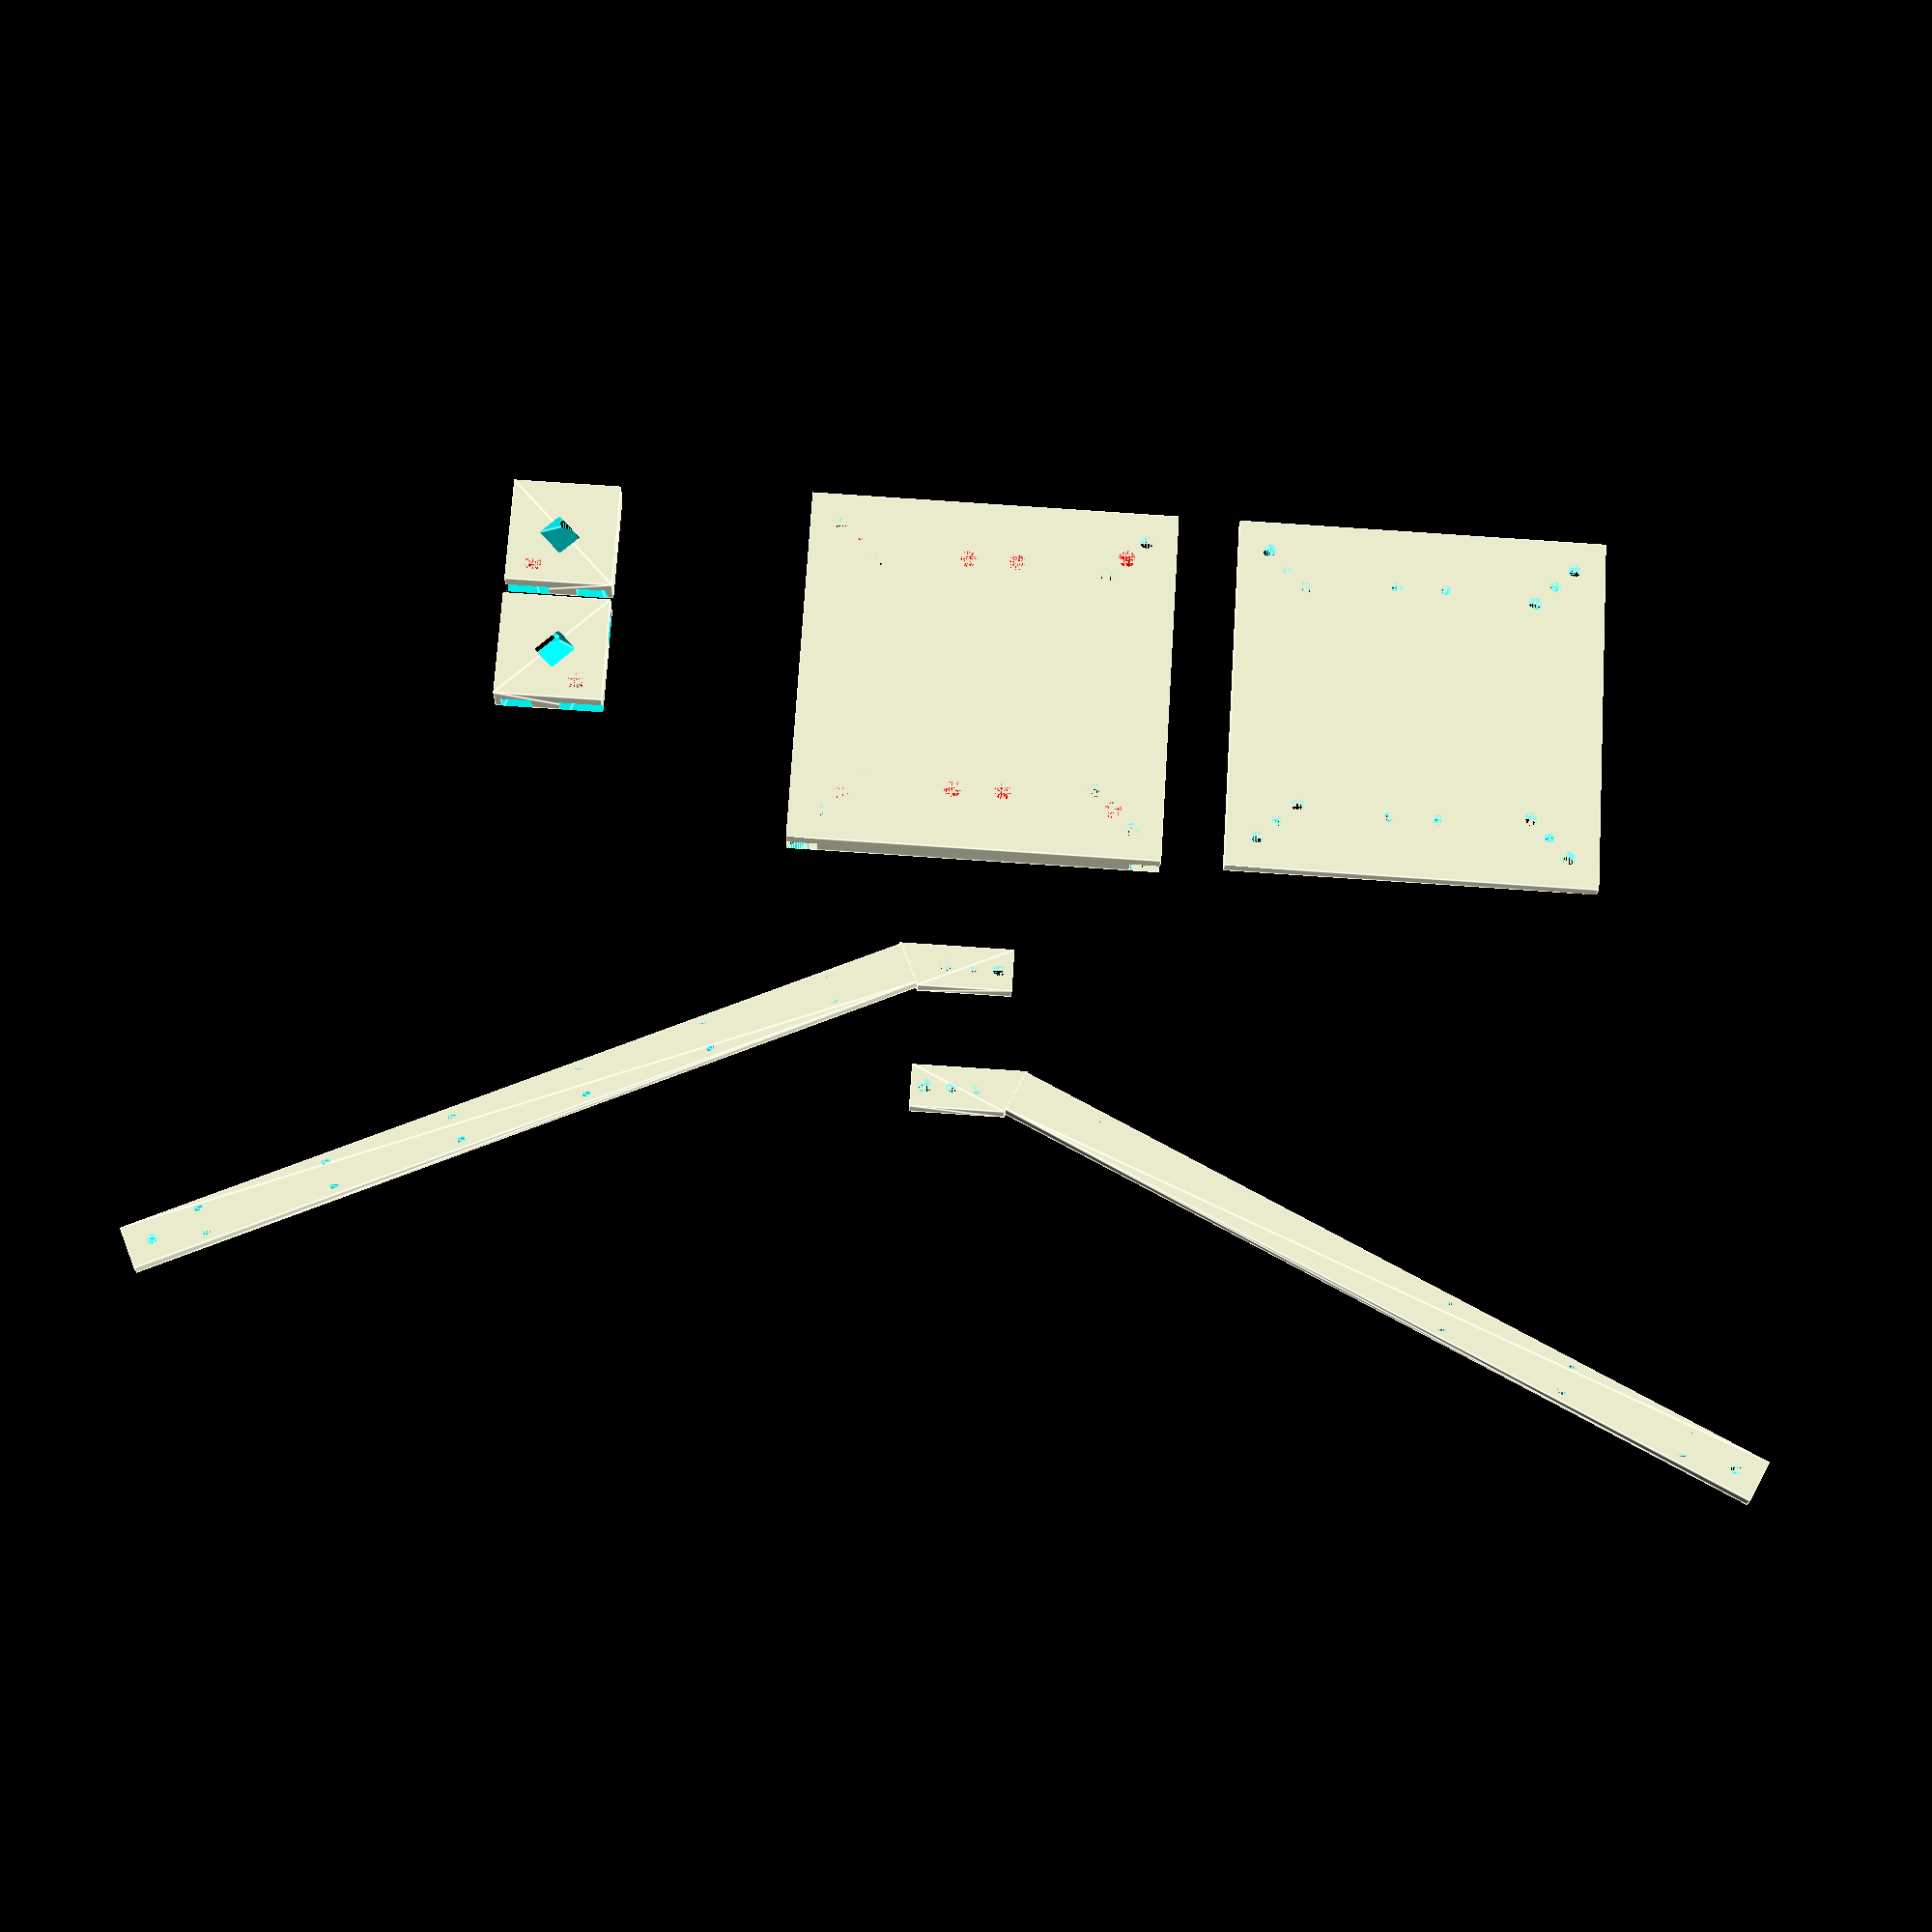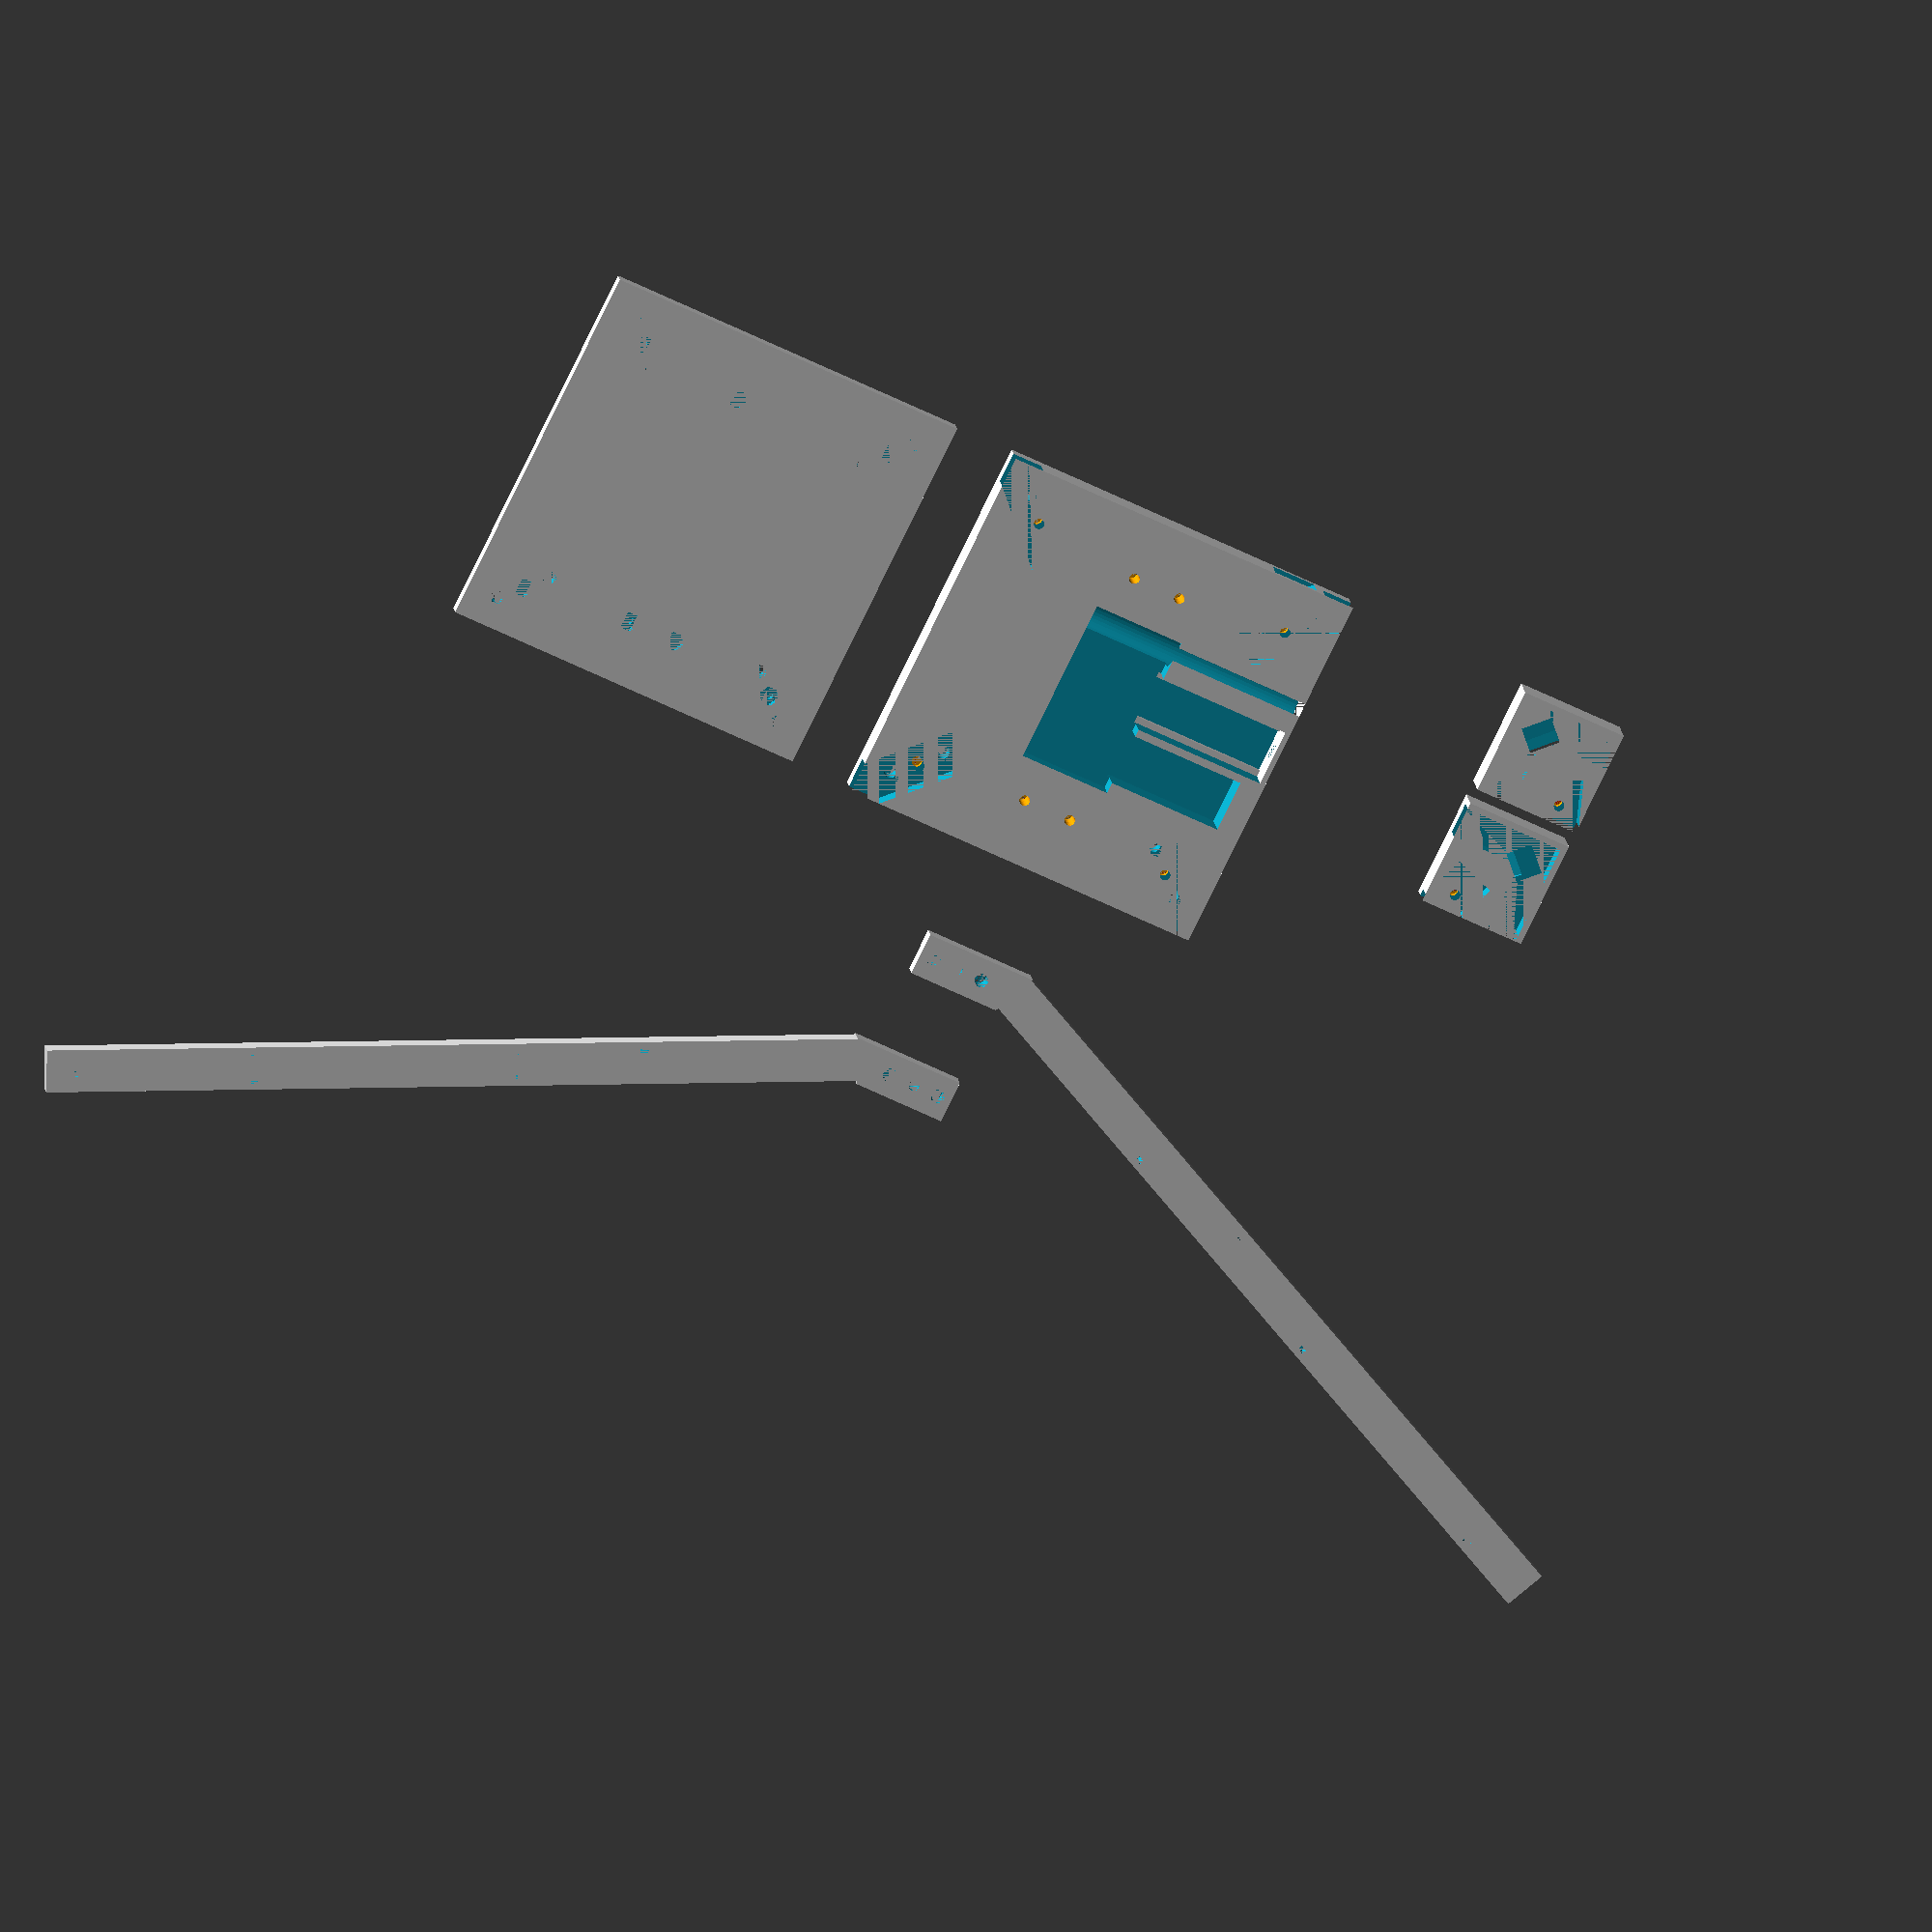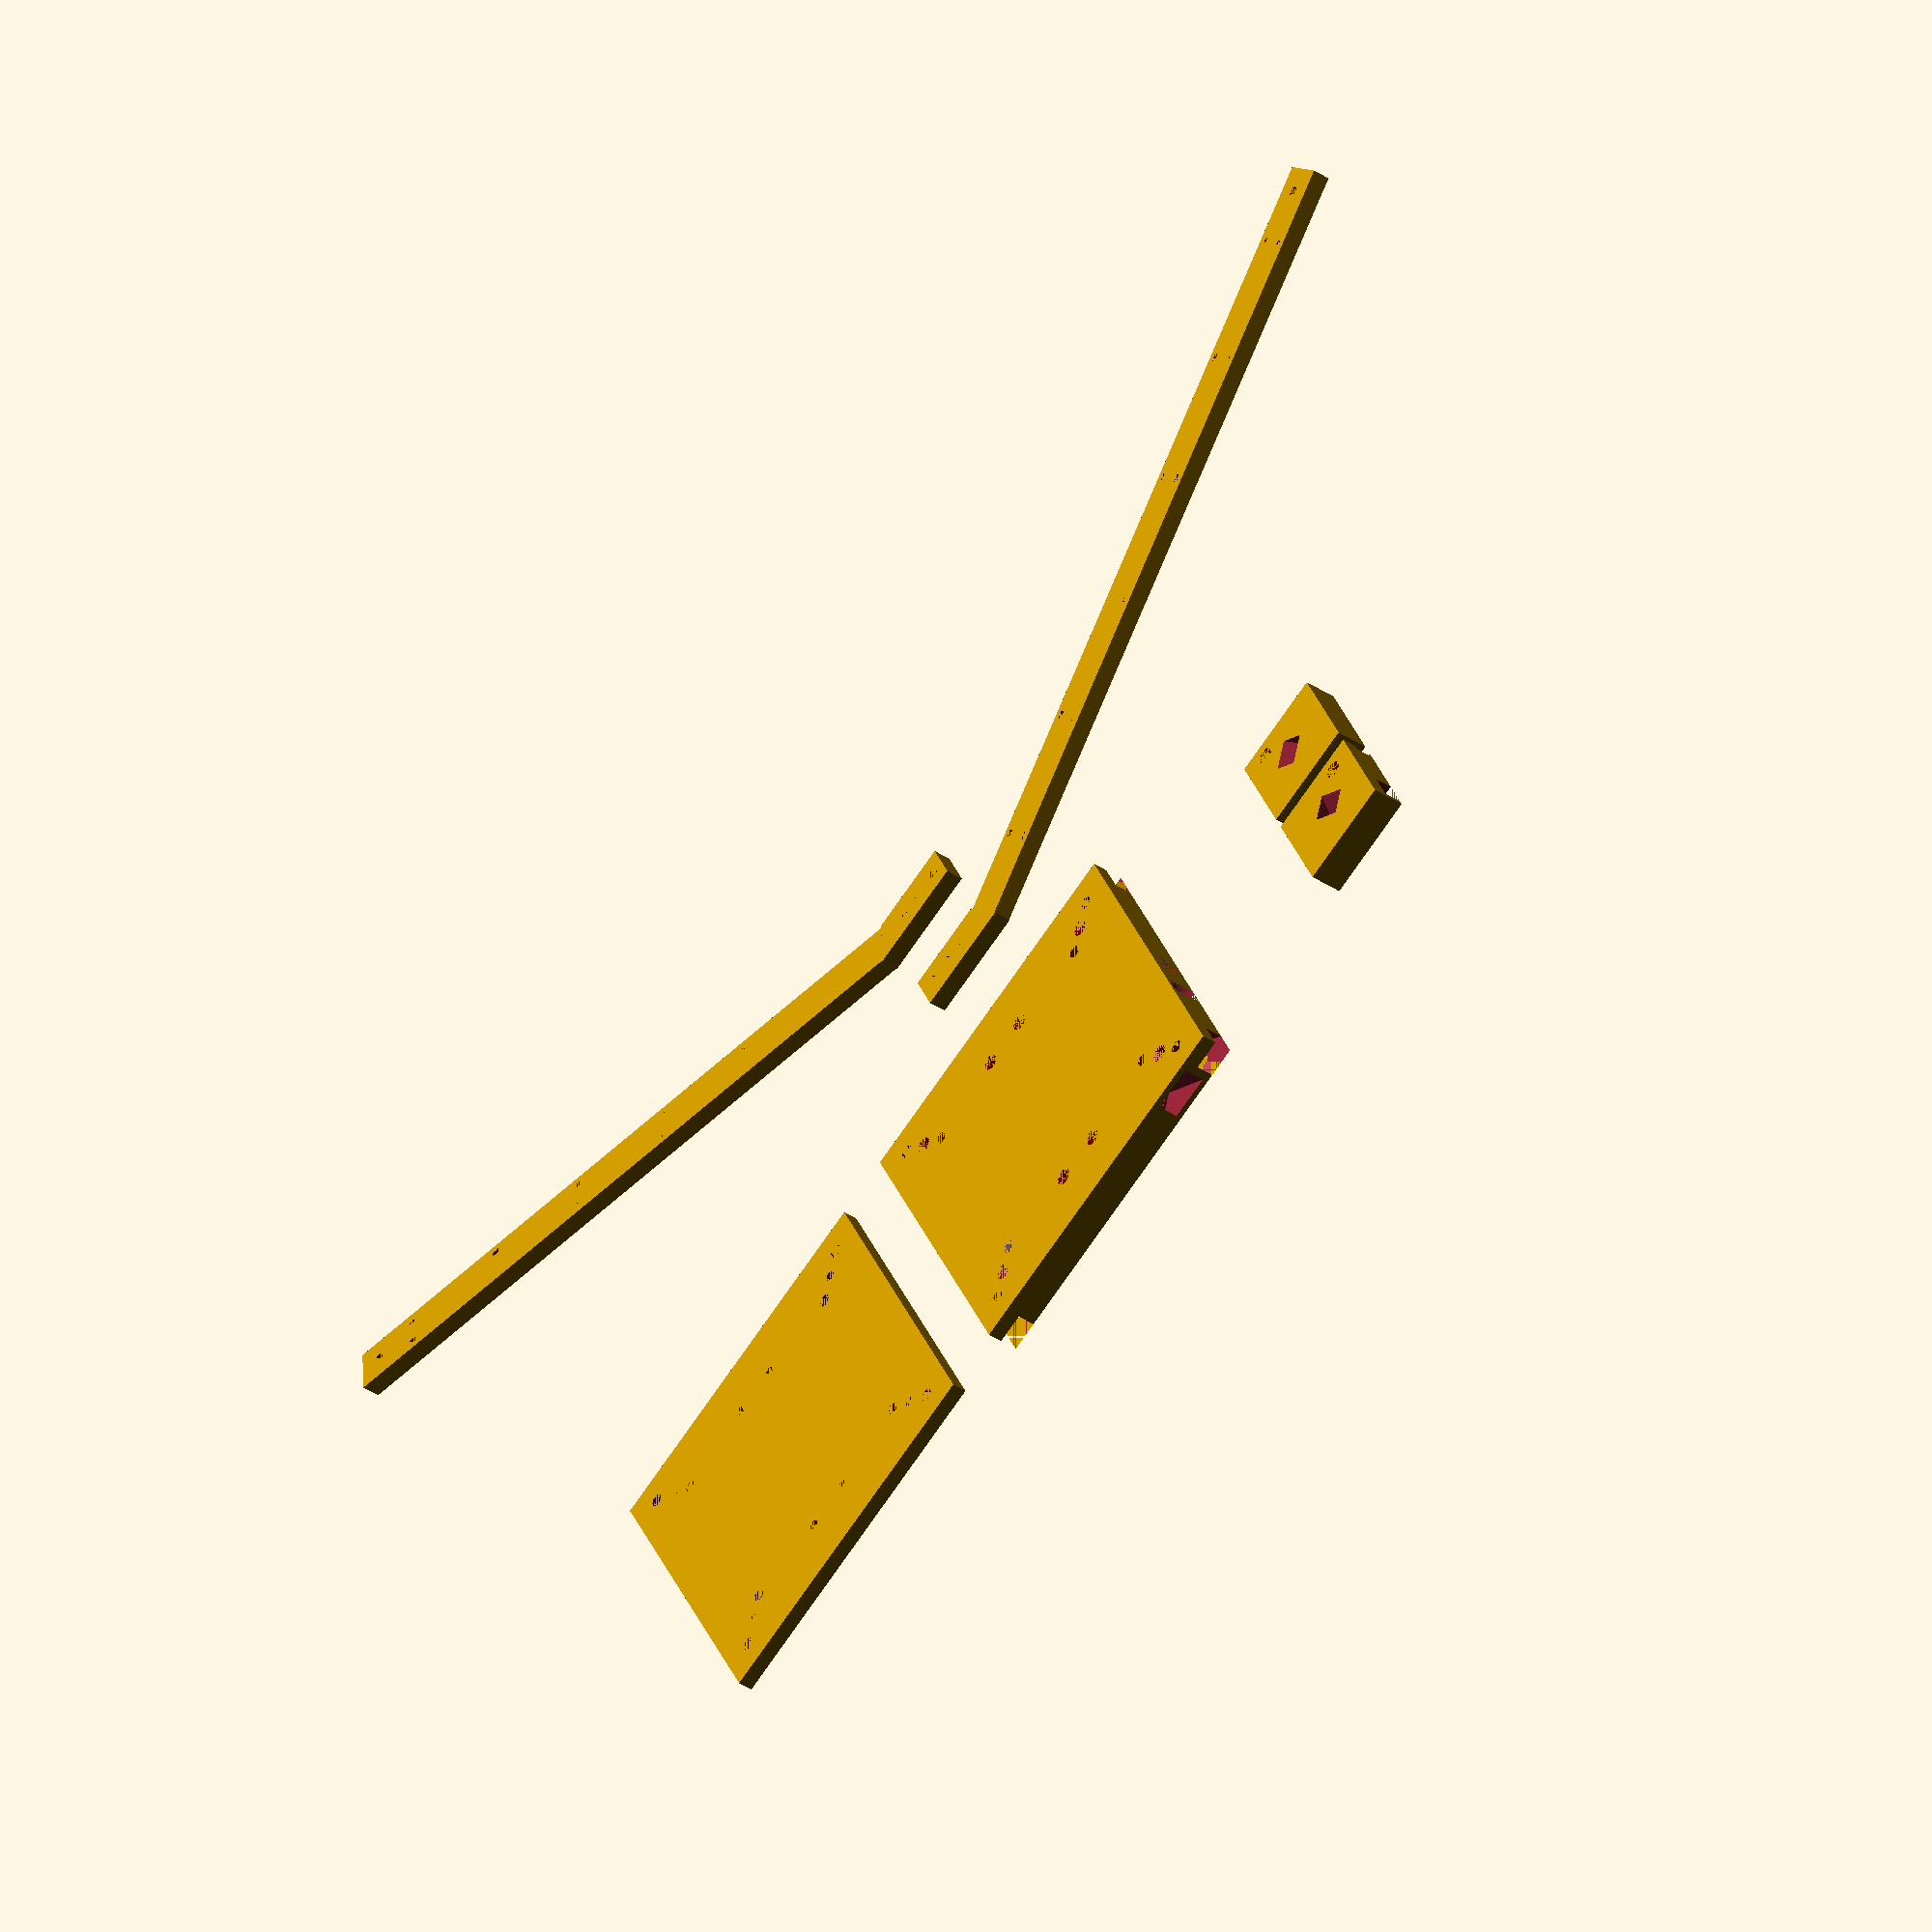
<openscad>
$fn=32;

module m3_allen_screw(center = true) {
    tolerance = 0.4;
    head_w = 5.3 + tolerance;
    head_h = 3.0 + tolerance;
    width = 3.0 + tolerance;
    height = 20.0 + tolerance;

    translate(center ? [head_w/2, head_w/2, 0] : [0, 0, 0]);
        union() {
            color("red")
                cylinder(head_h, r1=head_w/2, r2=head_w/2);
            translate([0, 0, head_h])
                color("orange")
                    cylinder(height, r1=width/2, r2=width/2);
        }
}

module m3_allen_screw_rod(height = 10, tolerance = 0.4) {
    linear_extrude(height = height)
        circle(r = 1.5 + (tolerance / 2), $fn = 32);
}

module hex_screw_adapter(height, size, tolerance = 0.2) {
    linear_extrude(height)
        circle(r = (size / 2) + tolerance, $fn = 6);
}

module bolt_adapter(height, size, tolerance = 0.2, $fn = 32) {
    linear_extrude(height)
        circle(r = (size / 2) + tolerance);
}

module m3_allen_screw_test() {
    difference() {
        translate([-5, -5, 0])
            cube(10, 10, 10);
        m3_allen_screw();
    }
}

module power_plug(extended) {
    linear_extrude(height = 20 + extended)
        circle(r = 5.5);
}

module ws2812_plug(extended = 0, extended_base = 0) {
    linear_extrude(height = 8 + extended_base)
        square([7.2, 10.40], center = true);

    translate([0, 0, 8 + extended_base])
        linear_extrude(height = 11 + extended)
            square([5.40, 8.00], center = true);
}

module grid(x, y, width, height, center = true)
{
    x_space = width / (x - 1);
    y_space = height / (y - 1);
    translate(center ? [-(x_space * (x - 1))/2, -(y_space * (y - 1))/2, 0] : [0, 0, 0])
        for (i = [0:x_space:(x - 1) * x_space]) {
            for (j = [0:y_space:(y - 1) * y_space]) {
                translate([i, j, 0]) {
                    children();
                }
            }
        }
}

module corner(size) {
    hole_h = 1;
    hole_w = 4;
    hole_distance = 16;
    
    half_size = size/2;
    quat_size = size/4;
    
    module block(holes) {
        difference() {
            cube([half_size, half_size, 2], center=true);
            if (holes) {
                union() {
                    translate([-hole_distance/2, 0, 0])
                        cube([hole_h, hole_w, 2], center=true);
                    translate([hole_distance/2, 0, 0])
                        cube([hole_h, hole_w, 2], center=true);
                }
            }
        }
    }
    
    translate([-half_size, -half_size, 0])
    union() {
        translate([quat_size + half_size, quat_size + half_size, 0])
            rotate([0, 0, 90])
                block(true);
        translate([quat_size, quat_size, 0])
            block(true);
        translate([quat_size + half_size, quat_size, 0])
            block(false);
    }
}

default_vesa_distances = [75, 100];
hole_size = 4.40;


module make_vesa_holes(size, h, hole_size, center = true) {
    grid(2, 2, size, size)
        linear_extrude(height = h)
            circle(r = hole_size / 2);
}

module vesa_base(size = 150, h = 5, distances = default_vesa_distances) {
    half = size/2;

    difference() {
        translate([0, 0, h/2])
            cube([size, size, h], center = true);

        for (distance = distances)
            make_vesa_holes(distance, h, hole_size);
   }
}


// default hc06 bluetooth size 
bluetooth_lenght = 38.20;
bluetooth_width = 16.80;
bluetooth_height_minimal = 4.60;

// default arduino nano size
arduino_lenght = 45.80;
arduino_width = 18.30;
arduino_height_minimal = 7.80;

module bluetooth_hc06_adapter(h = 5, center = true) {
    l = bluetooth_lenght;
    w = bluetooth_width;
    h_ = max(bluetooth_height_minimal, h);

    translate(center ? [0, 0, 0] : [l/2, w/2, h_/2])
        cube([l, w, h_], center = true);
}

module avr_nano_pcb_adapter(h = 8.00, center = false) {
    board_l = arduino_lenght;
    board_w = arduino_width;
    board_h = max(h, arduino_height_minimal);

    pin_rail_w = 2.00;
    pin_rail_h = 2.00;

    pcb_h = 1.60;

    usb_bump_h = pin_rail_h + pcb_h;
    usb_bump_l = 1.75;

    module usb_port() {
        h = 4.50;
        w = 8.00;

       translate([0, 0, board_h/2])
        difference() {
            cube([usb_bump_l, board_w, board_h], center = true);
            translate([0, 0, -(board_h/2 - h/2) + usb_bump_h])
            cube([usb_bump_l, w, h], center = true);
        }
    }

    translate(center ? [0, 0, 0] : [board_l/2, board_w/2, board_h/2])
        difference() {
            cube([board_l, board_w, board_h], center = true);
            // left pin rail
            translate([0, board_w/2 - pin_rail_w/2, -(board_h/2 - pin_rail_h/2)])
                cube([board_l, pin_rail_w, pin_rail_h], center = true);
            // right pin rail
            translate([0, -(board_w/2 - pin_rail_w/2), -(board_h/2 - pin_rail_h/2)])
                cube([board_l, pin_rail_w, pin_rail_h], center = true);
            // usb bump
            translate([-(board_l/2 - usb_bump_l/2), 0, -(board_h/2 - pin_rail_h/2)])
                cube([usb_bump_l, board_w, usb_bump_h], center = true);
            // usb port
            translate([-(board_l/2 - usb_bump_l/2), 0, -(board_h/2)])
                usb_port();
        }
}

module test_avr() {
    difference() {
        cube([45.30, 18.30 + 2, 9.6]);
        translate([0, 1, 0.6])
            avr_nano_pcb_adapter(9);
    }
}

module test_hc06() {
    difference() {
        cube([38.20 + 2, 16.80 + 2, 4]);
        translate([1, 1, 0.6])
            bluetooth_hc06_adapter(9);
    }
}

module render_tests() {
    translate([0, -170, 0])
    vesa_base();

    test_hc06();

    translate([0, 40, 0])
        test_avr();
}

height = 11.00;
size = 120;

enclosure_height = 5.00;
arm_height = 6.00;

module ledframe_arm_socket(rotation, height = 8) {
    linear_extrude(height)
        rotate([0, 0, rotation])
            square([45, 14], center = true);
}

module ledframe_arm_socket_grid(size, height) {
    i = size / 2;

    translate([-i, -i, 0])
        ledframe_arm_socket(45, height);

    translate([i, i, 0])
        ledframe_arm_socket(45, height);

    translate([i, -i, 0])
        ledframe_arm_socket(-45, height);

    translate([-i, i, 0])
        ledframe_arm_socket(-45, height);
}

module m3_arm_socket_grid() {
    grid(2, 2, 87.5, 87.5)
        children();
}

module m3_additional_screw_grid() {
    grid(2, 2, 16, 80)
        children();
}

module ledframe_chassis(height, arm_height) {
    difference() {
        vesa_base(h = height, size = size);

        translate([0, 0, height/2 + 4.0])
            cube([30, 54, height], center = true);

        translate([0, -5, 0]) {
            translate([-size/2 + bluetooth_lenght/2 + (arduino_lenght - bluetooth_lenght), 20, height /2 + 0.4])
                bluetooth_hc06_adapter(h = height, center=true);

            translate([-size/2 + arduino_lenght/2, 0, height /2 + 0.4])
                avr_nano_pcb_adapter(height, center = true);

            translate([-size/2, -18, 6.0])
                rotate([90, 0, 90])
                    power_plug(55);
        }

        translate([-size/2.5, -size/2 - 8, 5.6])
            rotate([0, 90, 45])
                ws2812_plug(30, 16);

        translate([0, 0, height - arm_height])
            ledframe_arm_socket_grid(100, arm_height);

        m3_arm_socket_grid()
            m3_allen_screw();

        m3_additional_screw_grid()
            m3_allen_screw();
    }
}

module ledframe_screw_adapter(height = 3.0, base_height = 1.0, screw_size = 6, bolt_size = 3, tolerance = 0.2) {
    bolt_adapter(base_height, bolt_size, tolerance);
    translate([0, 0, base_height])
        hex_screw_adapter(height - base_height, screw_size, tolerance);
}

module ledframe_m3_screw_adapter(height = 3.0, base_height = 1.0, tolerance = 0.2) {
    ledframe_screw_adapter(height = height, base_height = base_height, screw_size = 6.00, bolt_size = 3.00, tolerance = tolerance);
}

module ledframe_chassis_enclosure(height) {
    difference() {
        vesa_base(h = height, size = size);

        m3_arm_socket_grid()
            ledframe_m3_screw_adapter(height, base_height = height / 2);

        m3_additional_screw_grid()
            ledframe_m3_screw_adapter(height, base_height = height / 2);
    }
}

module ledframe_arm(height = arm_height, height_mount = arm_height, arm_width = 13.80, arm_length = 260.00, angle = 25.0) {
    difference() {
        union() {
            translate([30/2 + (tan(angle) * arm_width) - 1.0, -arm_width / 2, 0])
                rotate([0, 0, angle])
                    difference() {
                        linear_extrude(height)
                            square([arm_length, arm_width]);
                        translate([arm_length - 8, arm_width/2, 0])
                            ledframe_m3_screw_adapter(height, base_height = 1.6);
                        translate([arm_length/2, arm_width/2 - 0.75, 0])
                            grid(6, 2, arm_length * 0.8, arm_width * 0.6)
                                linear_extrude(height)
                                    square([2.75, 1.5]);
                    }

            linear_extrude(height_mount)
                union() {
                    translate([15, -arm_width / 2, 0])
                        polygon([[0,0], [tan(angle) * arm_width, 0], [0, arm_width]]);
                    square([30, arm_width], center = true);
                }
        }

        linear_extrude(height_mount)
            translate([-2, 0, 0])
                union() {
                    circle(r = 1.7);

                    translate([8.5, 0, 0])
                            circle(r = hole_size / 2);

                    translate([-8.5, 0, 0])
                            circle(r = hole_size / 2);
                }
    }
}

module corner(width = 40.0, size = 10.0, height = 5.0, center = true) {
    translate(center ? [-width/2, -width/2, 0] : [0, 0, 0])
        linear_extrude(height = height)
            union() {
                square([width, size]);
                square([size, width]);
            }
}

module ledframe_arm_end_corner(height, arm_heigh) {
    offset = height - arm_height;

    difference() {
        size = 35.0;
        linear_extrude(height)
           square([size, size], center=true);

        translate([2, 2, offset])
            corner(width = size, size = 10, height = arm_height);

        translate([size / 4, size / 3, 0])
            m3_allen_screw();

        translate([size / 4, size / 3, offset])
            linear_extrude(arm_height)
                rotate([0, 0, -20])
                    square([14.00, size / 2], center = true);

        translate([1, 1, 0])
            rotate([45, 0, -45])
                cube([10, 6, 60], center = true);
    }
}


translate([0, size + 20, 0])
    ledframe_arm();

translate([0, size - 20, 0])
    mirror([1, 0, 0])
        ledframe_arm();

ledframe_chassis(height, arm_height);

translate([size + 20, 0, 0])
    ledframe_chassis_enclosure(enclosure_height);

translate([-size - 20, 0, 0])
    ledframe_arm_end_corner(height, arm_heigh);

translate([-size - 20, -40, 0])
    mirror([1, 0, 0])
        ledframe_arm_end_corner(height, arm_heigh);
</openscad>
<views>
elev=18.6 azim=176.5 roll=178.6 proj=p view=edges
elev=344.6 azim=206.0 roll=353.3 proj=o view=wireframe
elev=220.1 azim=207.0 roll=309.5 proj=o view=wireframe
</views>
